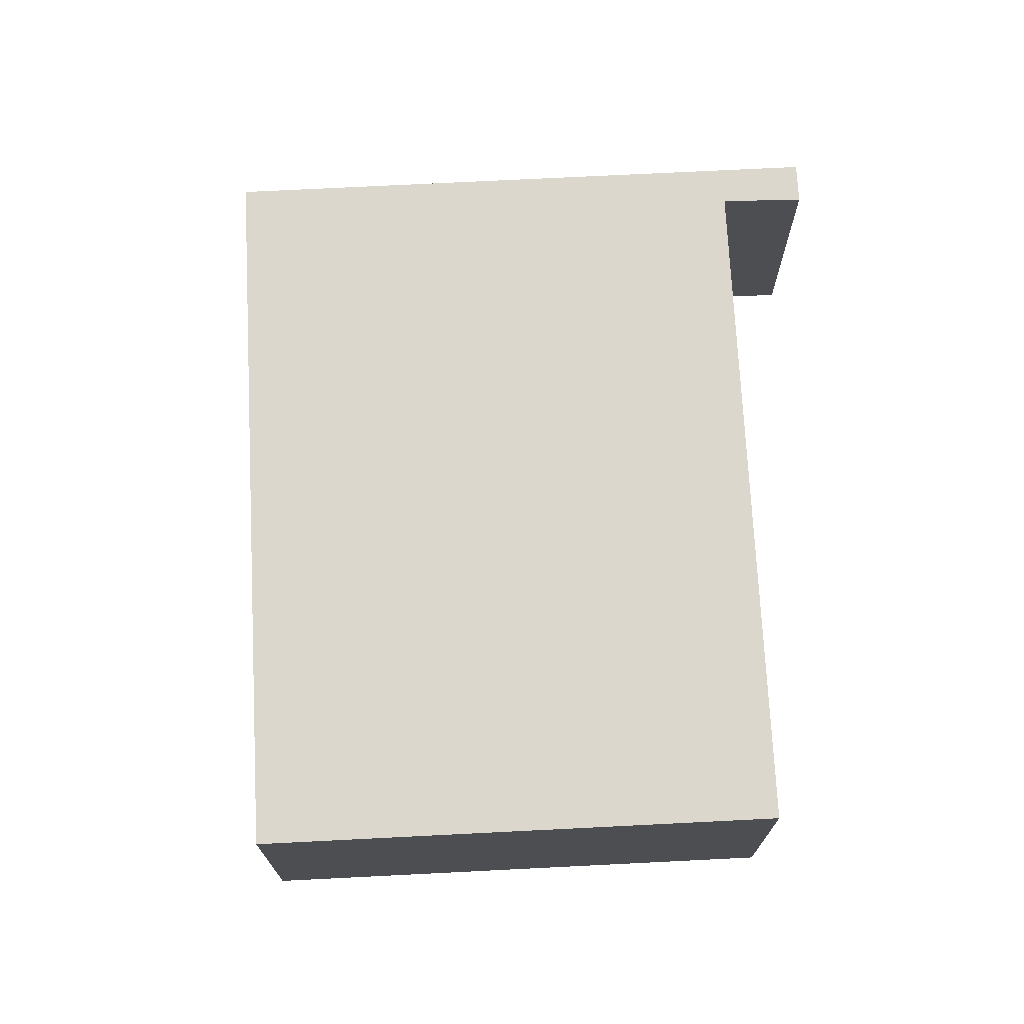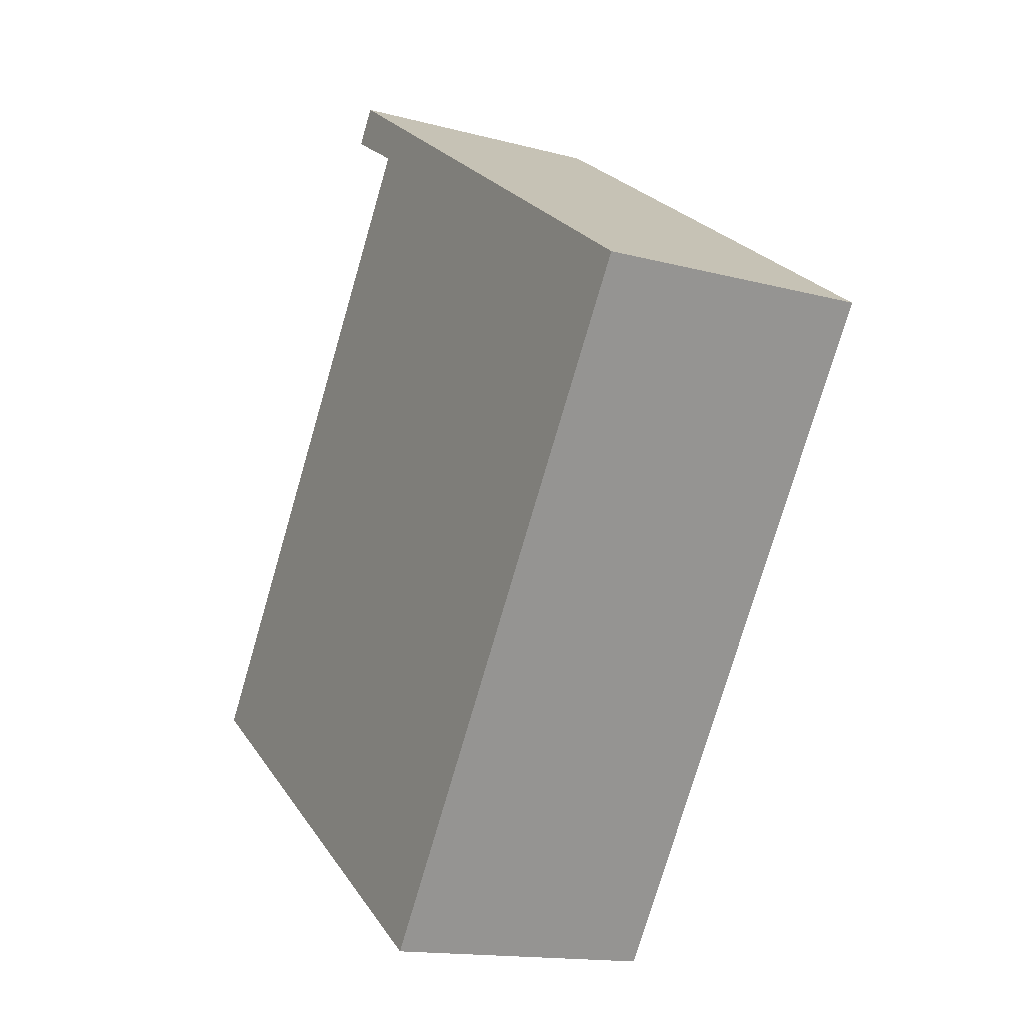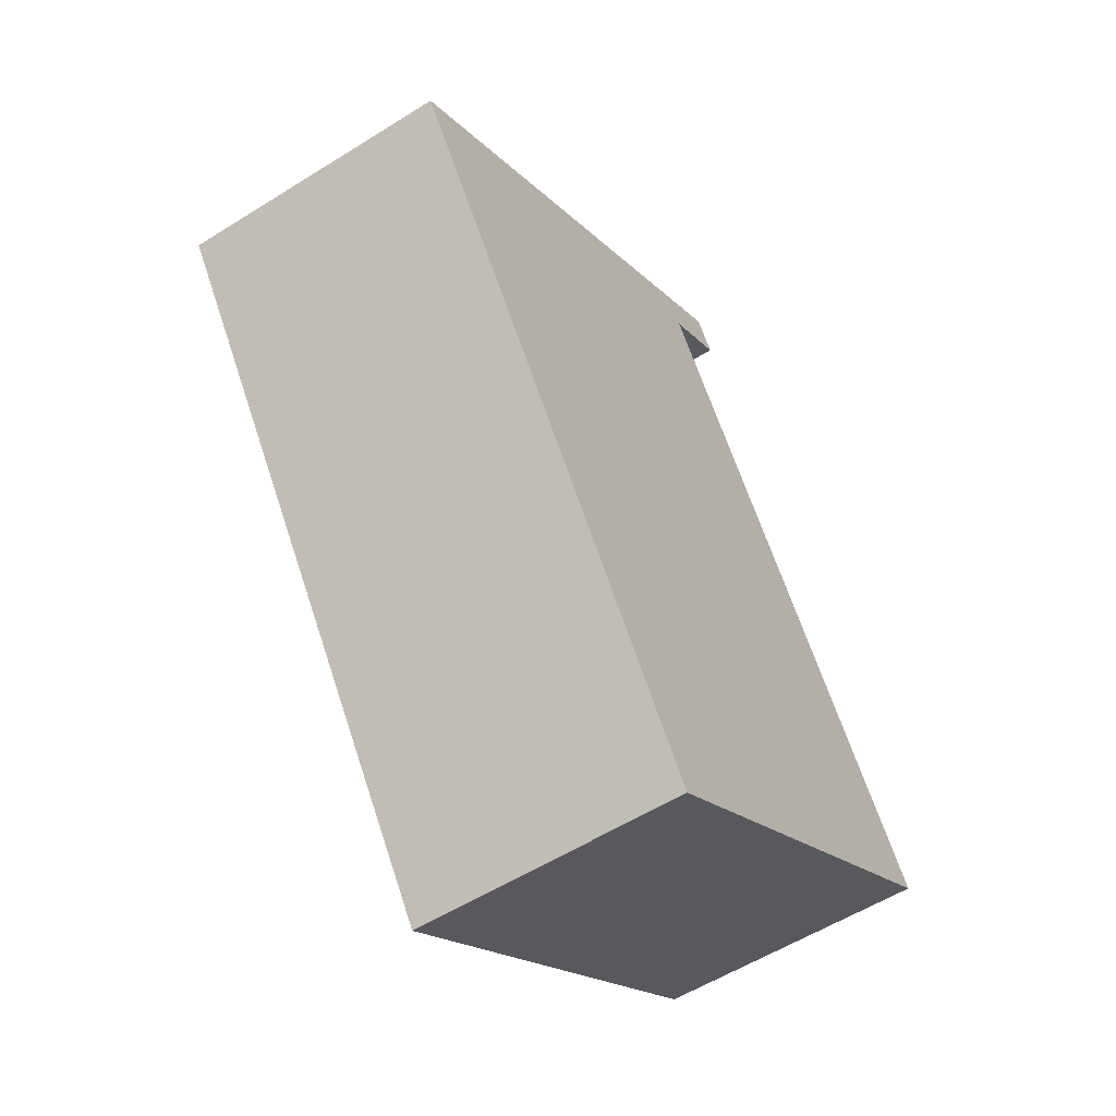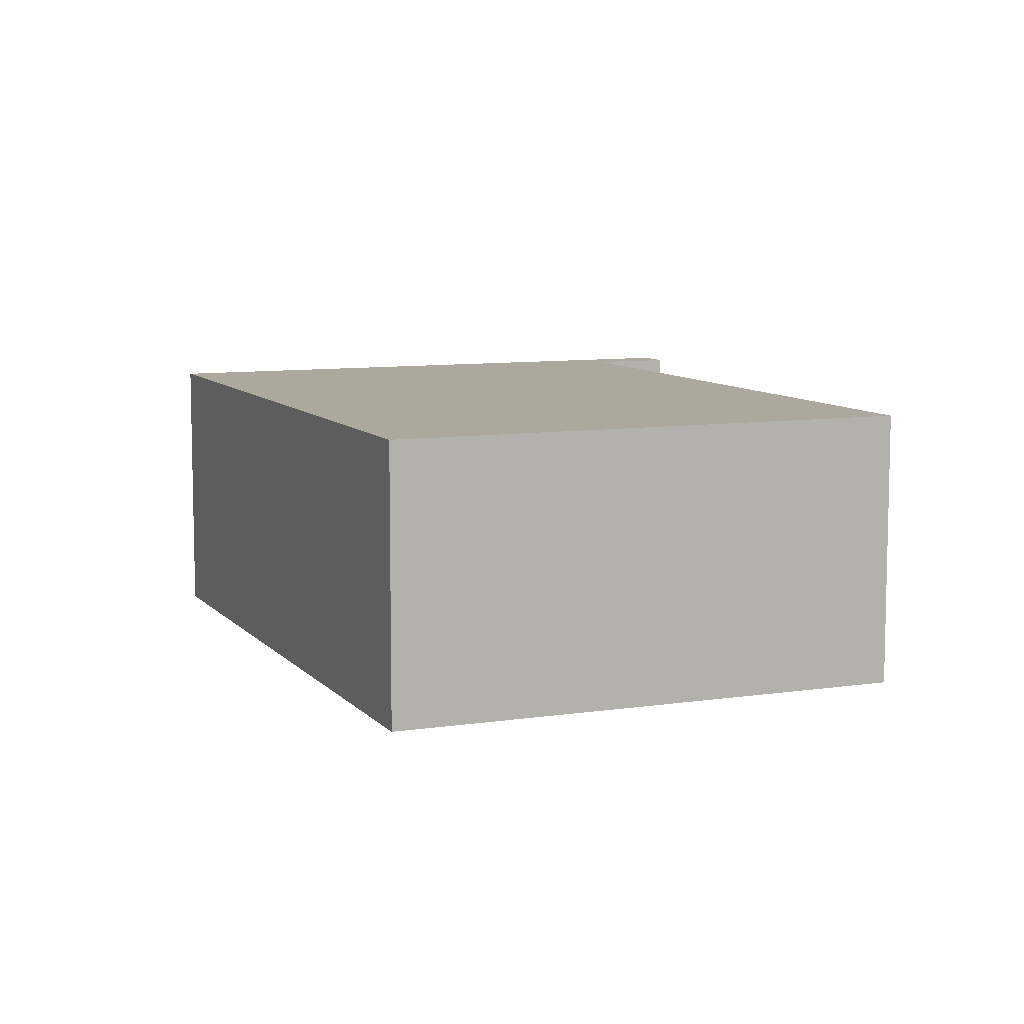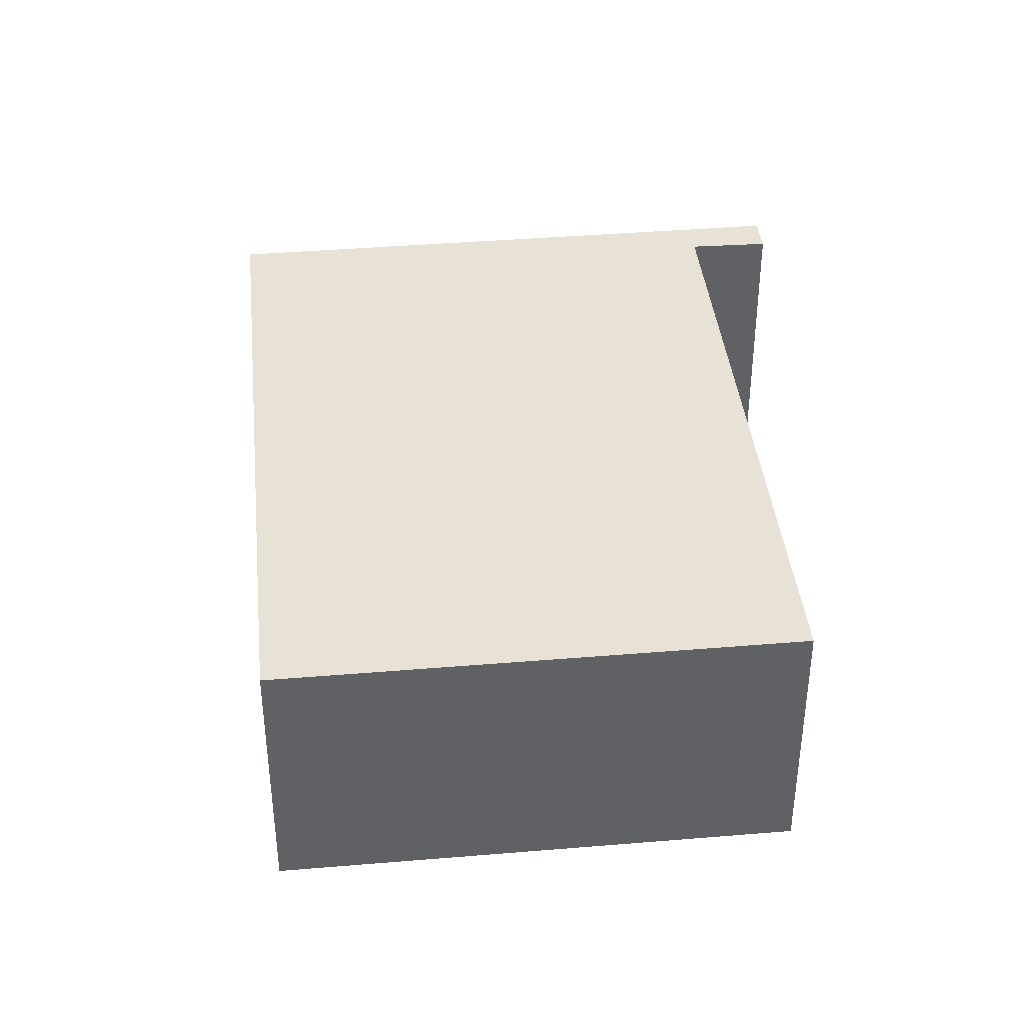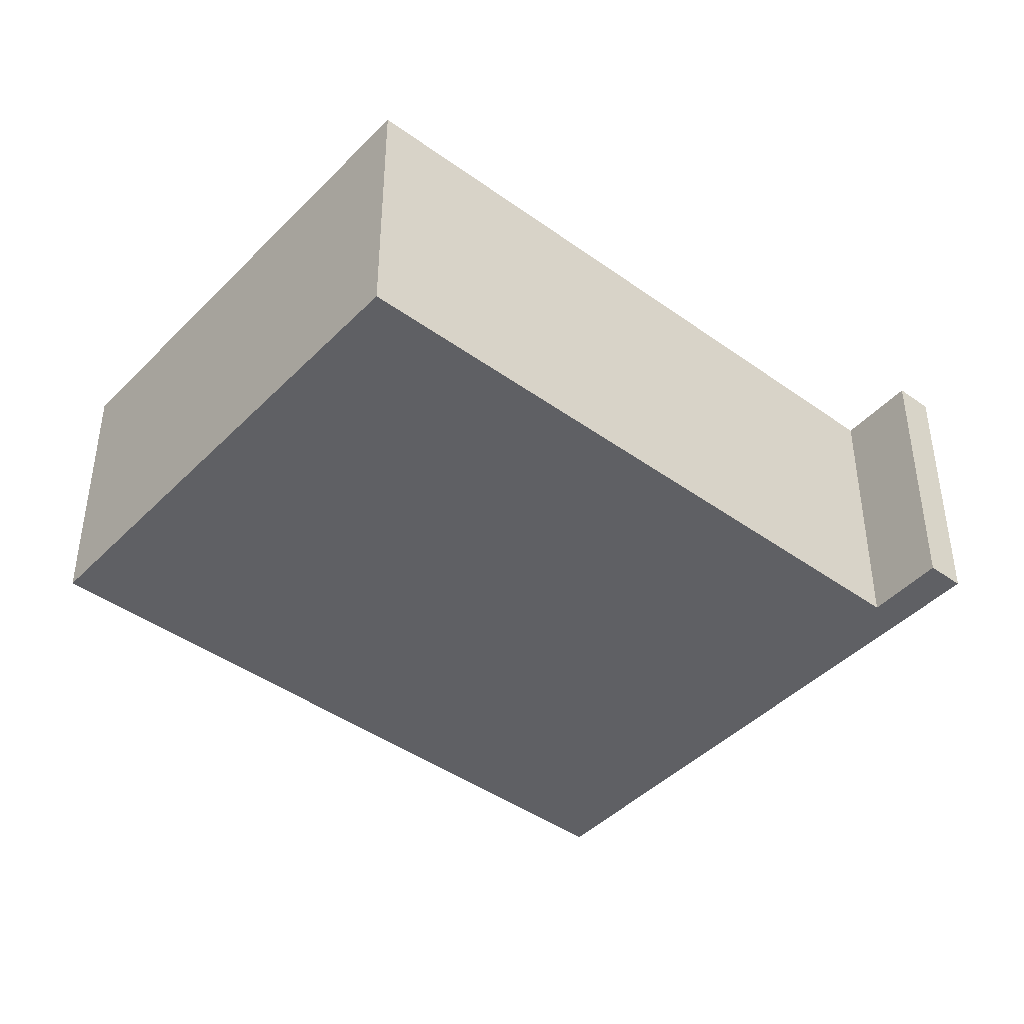
<metadata>
{"format":"obj","ext":"obj","renderer":"f3d","projection":"perspective","resolution":1024,"background":"white","views":[{"elev":72.9,"azim":-148.7,"up":"+Y"},{"elev":-15.1,"azim":60.4,"up":"+Z"},{"elev":-55.9,"azim":123.4,"up":"+Z"},{"elev":8.7,"azim":-168.3,"up":"+Y"},{"elev":40.3,"azim":-151.7,"up":"+Y"},{"elev":-43.4,"azim":-96.1,"up":"+Y"}]}
</metadata>
<code>
v  3.369 2.708 6.386
v  8.387 2.708 2.981
v  3.147 2.708 6.059
v  3.839 2.708 5.618
v  0 2.708 1.658e-16
v  4.358 2.708 -2.957
v  3.147 -3.71e-16 6.059
v  3.369 -3.91e-16 6.386
v  0 0 0
v  3.839 -3.44e-16 5.618
v  8.387 -1.825e-16 2.981
v  4.358 1.811e-16 -2.957
g defaultobject
f 1 2 3
f 4 3 2
f 5 4 2
f 6 5 2
f 7 1 3
f 1 7 8
f 9 4 5
f 4 9 10
f 8 2 1
f 2 8 11
f 11 6 2
f 6 11 12
f 12 5 6
f 5 12 9
f 10 3 4
f 3 10 7
f 7 11 8
f 11 7 10
f 11 10 9
f 11 9 12

</code>
